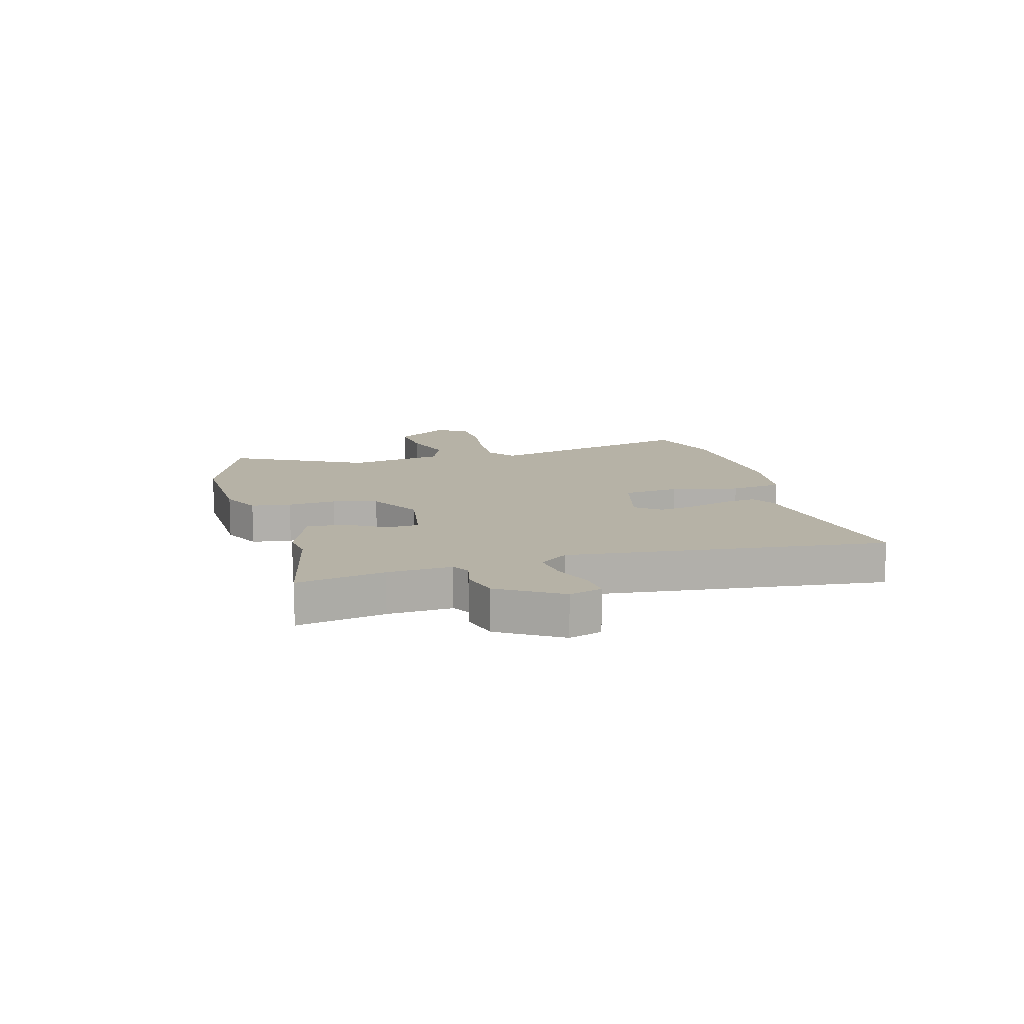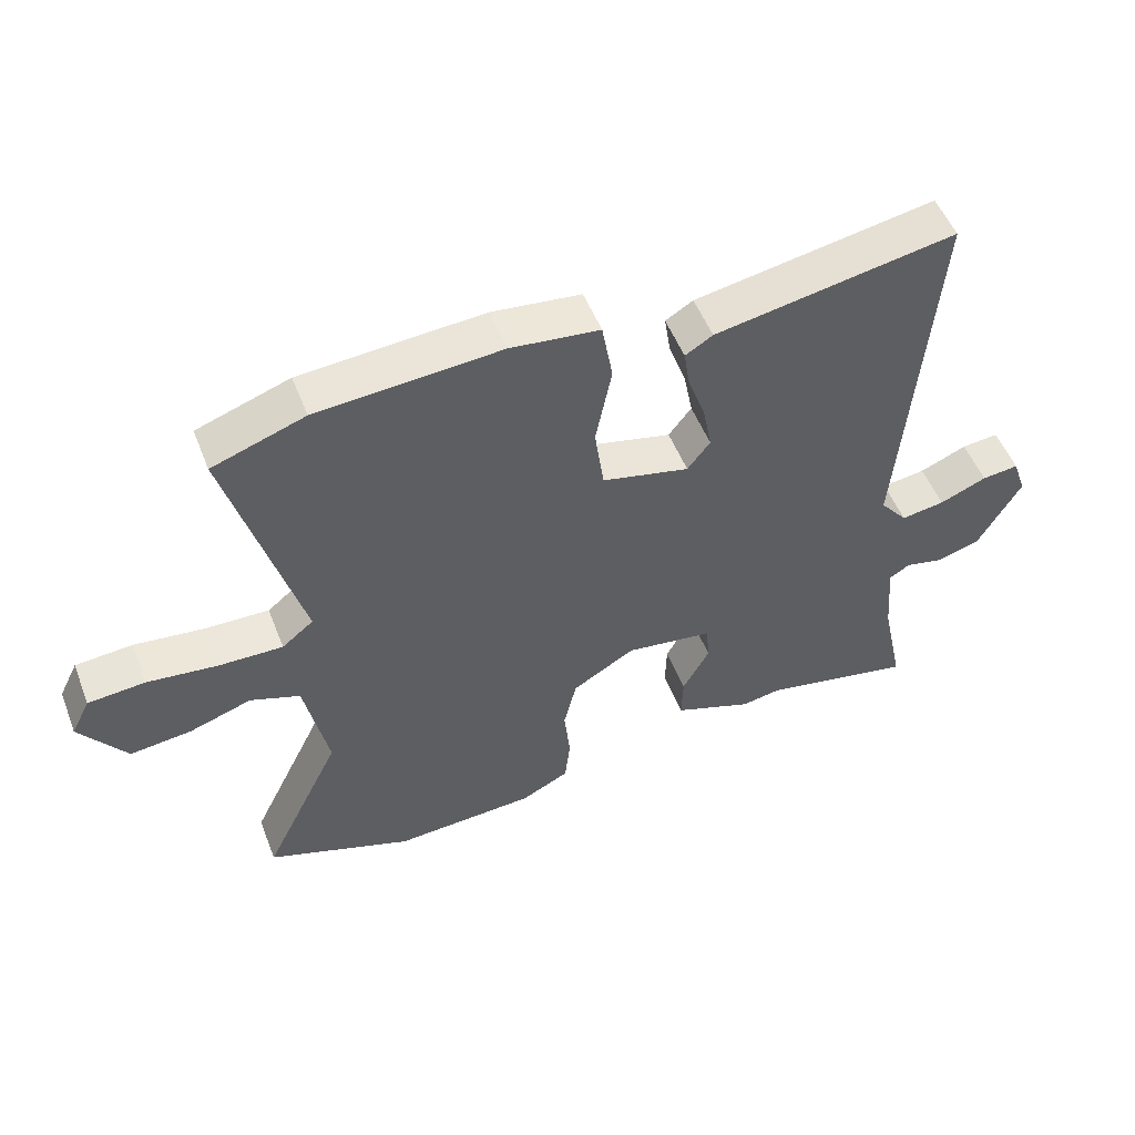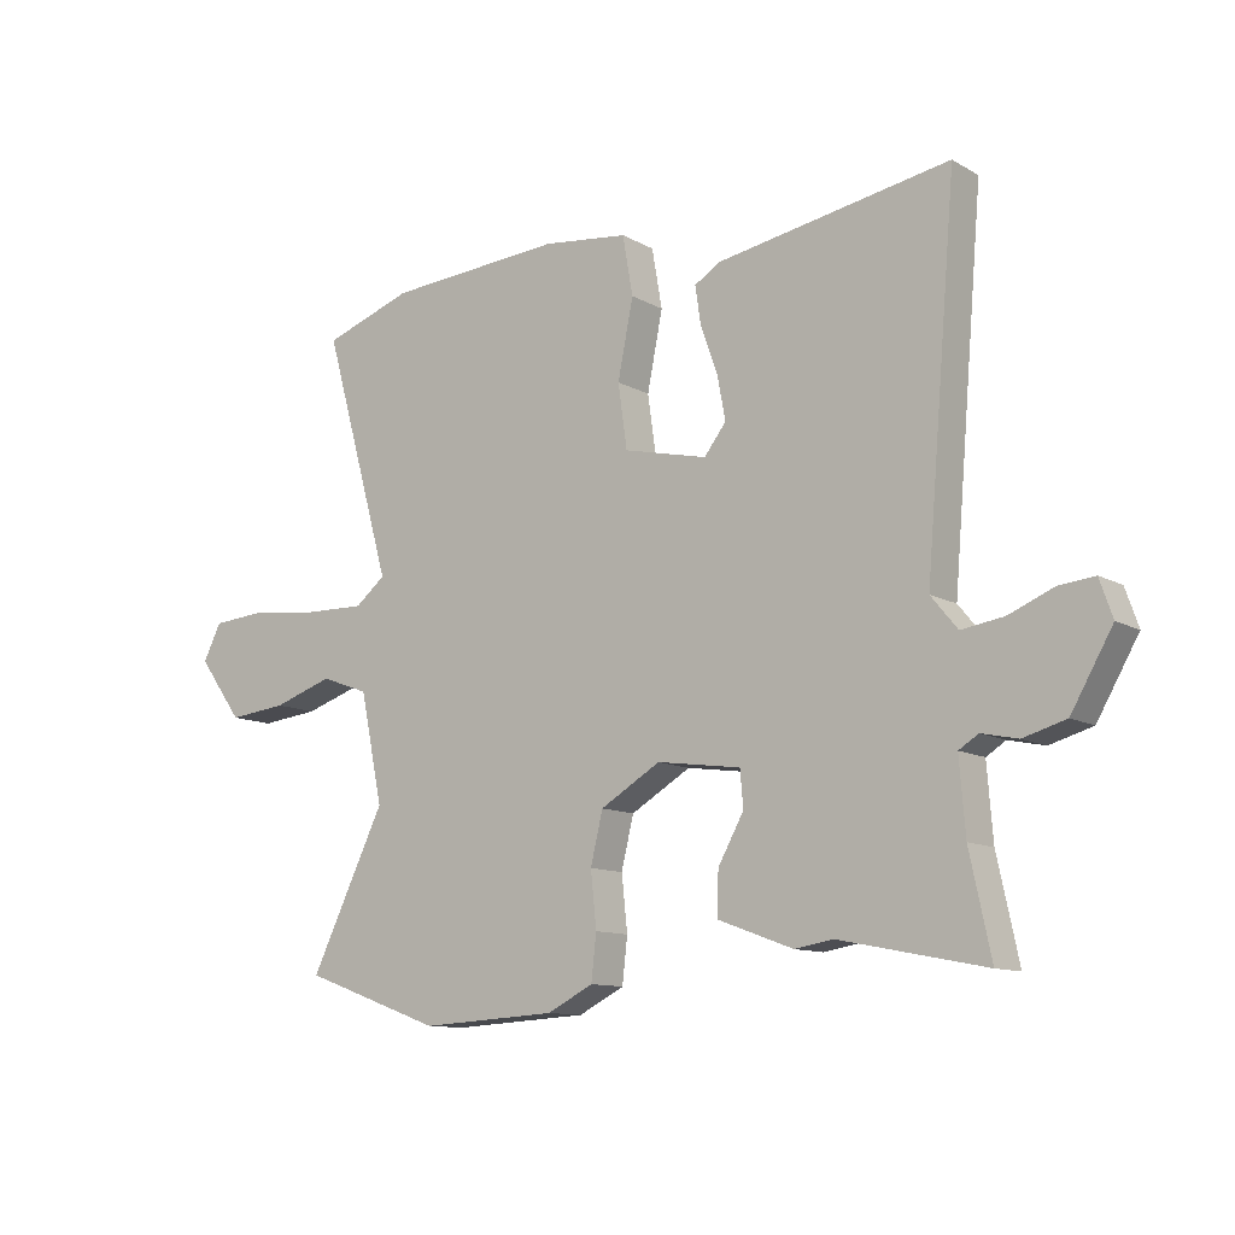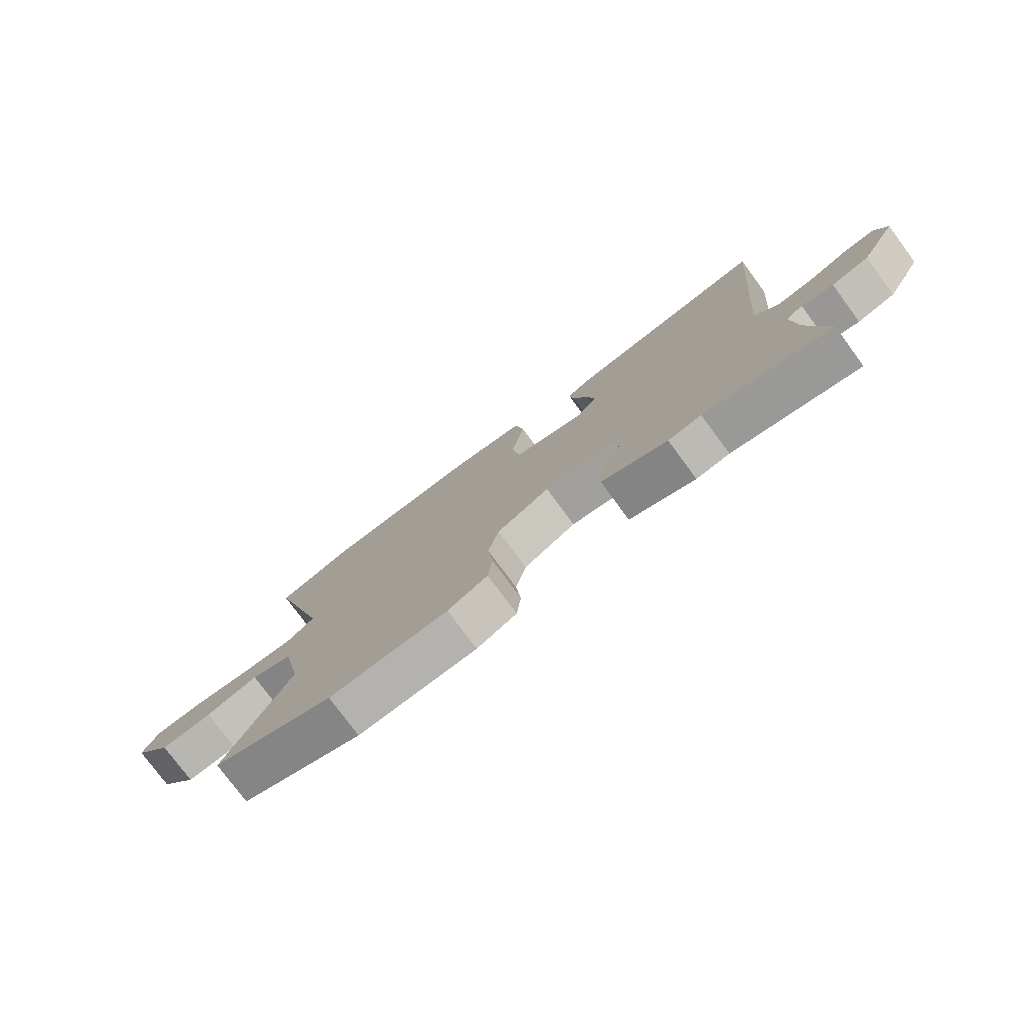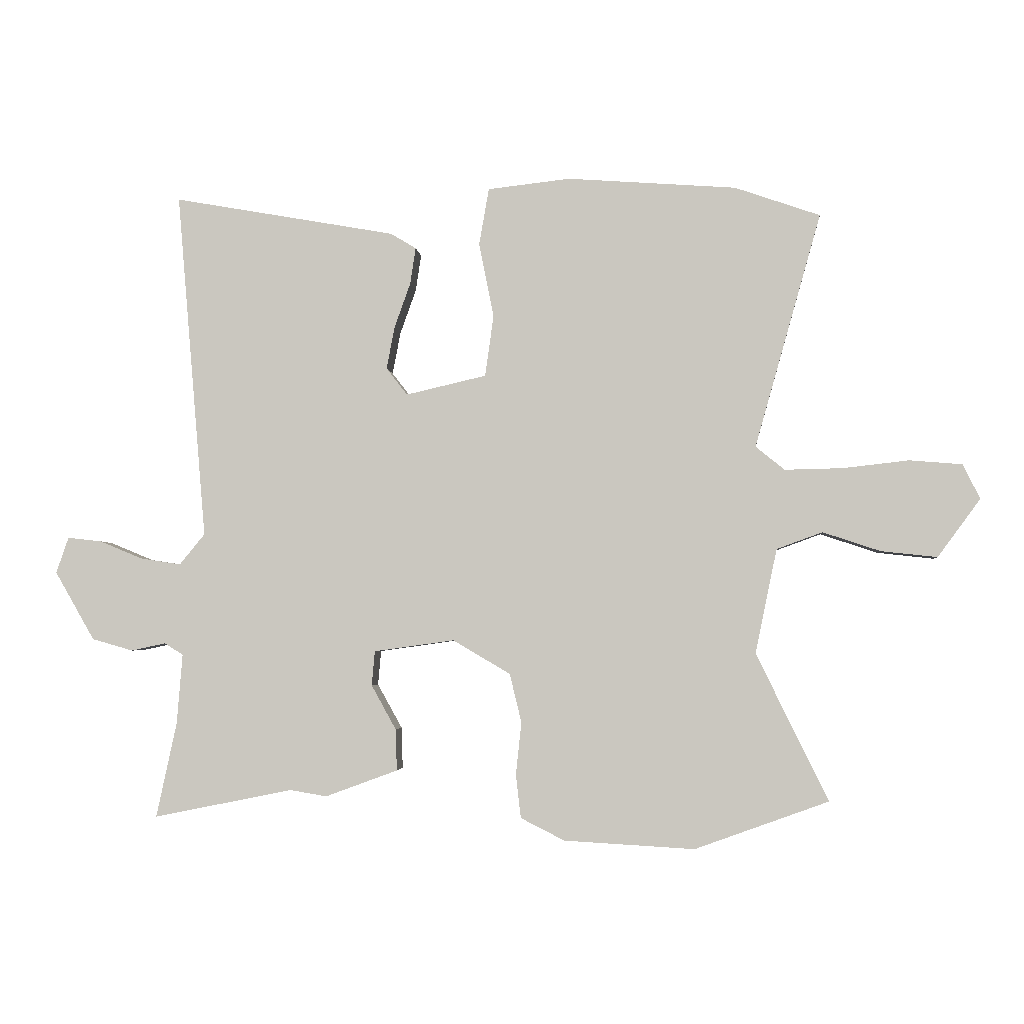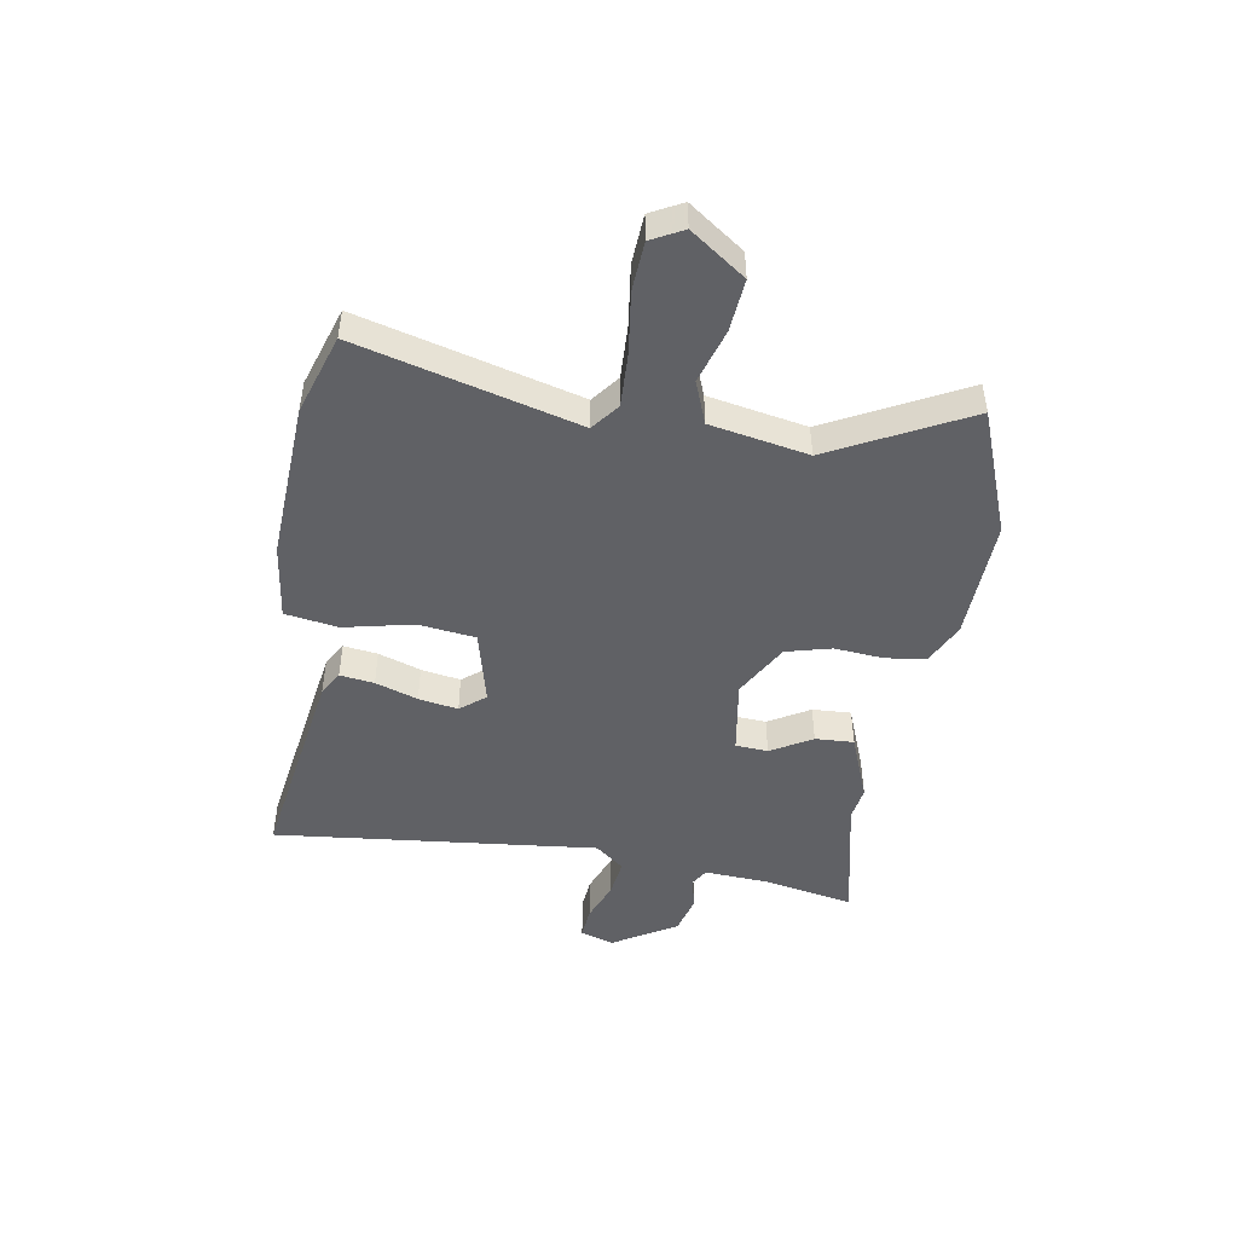
<metadata>
{"format":"obj","ext":"obj","renderer":"f3d","projection":"perspective","resolution":1024,"background":"white","views":[{"elev":12.2,"azim":-104.1,"up":"+Y"},{"elev":52.0,"azim":158.9,"up":"+Z"},{"elev":-11.2,"azim":-143.5,"up":"+Z"},{"elev":-77.5,"azim":-143.5,"up":"+Z"},{"elev":-3.3,"azim":5.1,"up":"+Z"},{"elev":-47.8,"azim":81.6,"up":"+Y"}]}
</metadata>
<code>
v -0.308 0.07 -0.462
v -0.533 0.07 -0.507
v -0.5 0.07 -0.353
v -0.491 0.07 -0.24
v -0.521 0.07 -0.221
v -0.577 0.07 -0.233
v -0.643 0.07 -0.214
v -0.707 0.07 -0.103
v -0.687 0.07 -0.045
v -0.632 0.07 -0.051
v -0.562 0.07 -0.08
v -0.497 0.07 -0.09
v -0.456 0.07 -0.04
v -0.504 0.07 0.523
v -0.144 0.07 0.459
v -0.103 0.07 0.434
v -0.112 0.07 0.375
v -0.138 0.07 0.302
v -0.151 0.07 0.234
v -0.117 0.07 0.19
v 0.013 0.07 0.22
v 0.027 0.07 0.319
v 0.003 0.07 0.439
v 0.019 0.07 0.531
v 0.152 0.07 0.546
v 0.425 0.07 0.526
v 0.563 0.07 0.478
v 0.456 0.07 0.099
v 0.503 0.07 0.061
v 0.597 0.07 0.063
v 0.703 0.07 0.075
v 0.788 0.07 0.068
v 0.816 0.07 0.012
v 0.747 0.07 -0.082
v 0.656 0.07 -0.072
v 0.563 0.07 -0.041
v 0.489 0.07 -0.068
v 0.454 0.07 -0.237
v 0.57 0.07 -0.475
v 0.354 0.07 -0.553
v 0.143 0.07 -0.541
v 0.072 0.07 -0.505
v 0.064 0.07 -0.435
v 0.073 0.07 -0.35
v 0.054 0.07 -0.271
v -0.039 0.07 -0.216
v -0.169 0.07 -0.234
v -0.174 0.07 -0.29
v -0.134 0.07 -0.362
v -0.132 0.07 -0.429
v -0.249 0.07 -0.472
v -0.308 0 -0.462
v -0.533 0 -0.507
v -0.5 0 -0.353
v -0.491 0 -0.24
v -0.521 0 -0.221
v -0.577 0 -0.233
v -0.643 0 -0.214
v -0.707 0 -0.103
v -0.687 0 -0.045
v -0.632 0 -0.051
v -0.562 0 -0.08
v -0.497 0 -0.09
v -0.456 0 -0.04
v -0.504 0 0.523
v -0.144 0 0.459
v -0.103 0 0.434
v -0.112 0 0.375
v -0.138 0 0.302
v -0.151 0 0.234
v -0.117 0 0.19
v 0.013 0 0.22
v 0.027 0 0.319
v 0.003 0 0.439
v 0.019 0 0.531
v 0.152 0 0.546
v 0.425 0 0.526
v 0.563 0 0.478
v 0.456 0 0.099
v 0.503 0 0.061
v 0.597 0 0.063
v 0.703 0 0.075
v 0.788 0 0.068
v 0.816 0 0.012
v 0.747 0 -0.082
v 0.656 0 -0.072
v 0.563 0 -0.041
v 0.489 0 -0.068
v 0.454 0 -0.237
v 0.57 0 -0.475
v 0.354 0 -0.553
v 0.143 0 -0.541
v 0.072 0 -0.505
v 0.064 0 -0.435
v 0.073 0 -0.35
v 0.054 0 -0.271
v -0.039 0 -0.216
v -0.169 0 -0.234
v -0.174 0 -0.29
v -0.134 0 -0.362
v -0.132 0 -0.429
v -0.249 0 -0.472
f 48 49 50 51
f 47 48 51 1
f 41 42 43 44
f 41 44 45
f 38 39 40 41
f 37 38 41 45
f 33 34 35 36
f 31 32 33 36
f 30 31 36 37
f 29 30 37 45
f 25 26 27 28
f 23 24 25 28
f 22 23 28 29
f 21 22 29 45
f 15 16 17 18
f 13 14 15 18
f 12 13 18 19
f 8 9 10 11
f 8 11 12
f 5 6 7 8
f 4 5 8 12
f 47 1 2 3
f 47 3 4
f 46 47 4 12
f 20 21 45 46
f 12 19 20 46
f 102 101 100 99
f 52 102 99 98
f 95 94 93 92
f 96 95 92
f 92 91 90 89
f 96 92 89 88
f 87 86 85 84
f 87 84 83 82
f 88 87 82 81
f 96 88 81 80
f 79 78 77 76
f 79 76 75 74
f 80 79 74 73
f 96 80 73 72
f 69 68 67 66
f 69 66 65 64
f 70 69 64 63
f 62 61 60 59
f 63 62 59
f 59 58 57 56
f 63 59 56 55
f 54 53 52 98
f 55 54 98
f 63 55 98 97
f 97 96 72 71
f 97 71 70 63
f 1 52 53 2
f 2 53 54 3
f 3 54 55 4
f 4 55 56 5
f 5 56 57 6
f 6 57 58 7
f 7 58 59 8
f 8 59 60 9
f 9 60 61 10
f 10 61 62 11
f 11 62 63 12
f 12 63 64 13
f 13 64 65 14
f 14 65 66 15
f 15 66 67 16
f 16 67 68 17
f 17 68 69 18
f 18 69 70 19
f 19 70 71 20
f 20 71 72 21
f 21 72 73 22
f 22 73 74 23
f 23 74 75 24
f 24 75 76 25
f 25 76 77 26
f 26 77 78 27
f 27 78 79 28
f 28 79 80 29
f 29 80 81 30
f 30 81 82 31
f 31 82 83 32
f 32 83 84 33
f 33 84 85 34
f 34 85 86 35
f 35 86 87 36
f 36 87 88 37
f 37 88 89 38
f 38 89 90 39
f 39 90 91 40
f 40 91 92 41
f 41 92 93 42
f 42 93 94 43
f 43 94 95 44
f 44 95 96 45
f 45 96 97 46
f 46 97 98 47
f 47 98 99 48
f 48 99 100 49
f 49 100 101 50
f 50 101 102 51
f 51 102 52 1

</code>
